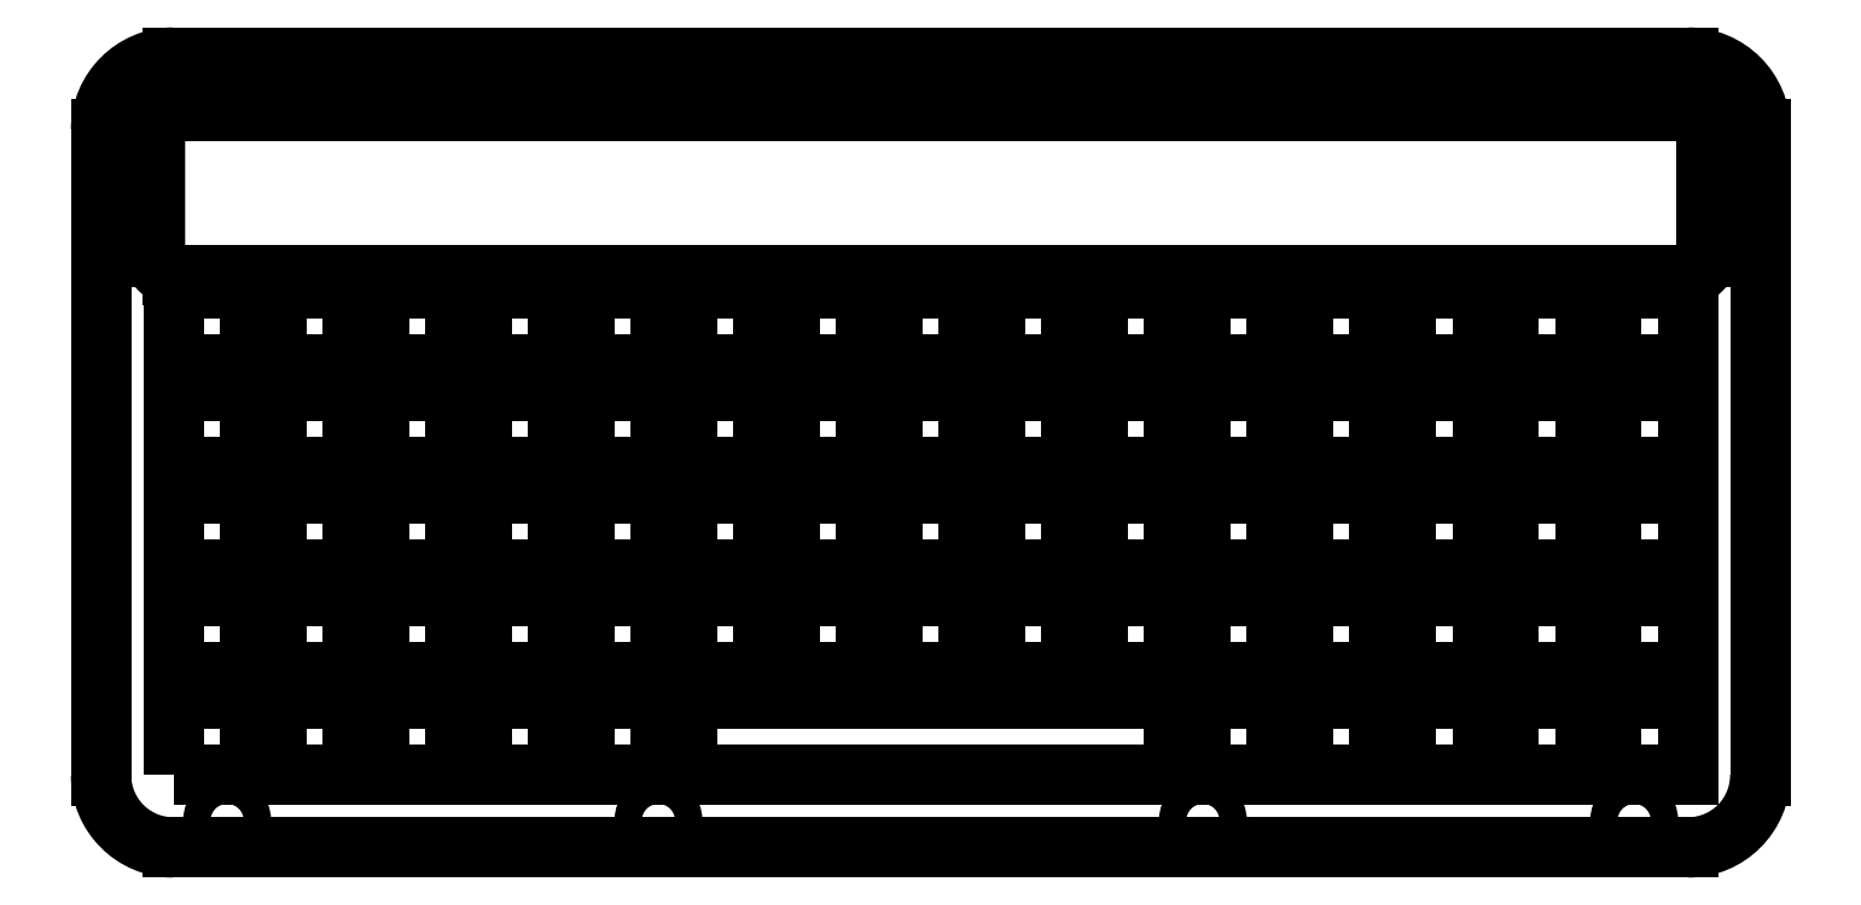
<metadata>
{"format":"dxf","ext":"dxf","renderer":"ezdxf+matplotlib","layout":"modelspace","background":"white","min_lineweight":24,"dpi":150}
</metadata>
<code>
0
SECTION
2
ENTITIES
0
CIRCLE
8
0
10
272.7
20
-99.57
30
0
40
2.55
210
0
220
-0
230
1
0
LINE
8
0
10
362.7
20
-104.6
30
0
11
82.55
21
-104.6
31
0
0
CIRCLE
8
0
10
171.8
20
-99.57
30
0
40
2.55
210
0
220
-0
230
1
0
CIRCLE
8
0
10
91.76
20
-99.57
30
0
40
2.55
210
0
220
-0
230
1
0
CIRCLE
8
0
10
352.7
20
-99.57
30
0
40
2.55
210
0
220
-0
230
1
0
ARC
8
0
10
362.7
20
-108
30
0
40
3.381
210
0
220
-0
230
1
50
0
51
90
0
LINE
8
0
10
376.1
20
-227.8
30
0
11
376.1
21
-108
31
0
0
ARC
8
0
10
362.7
20
-108
30
0
40
13.38
210
0
220
-0
230
1
50
0
51
90
0
LINE
8
0
10
362.7
20
-94.57
30
0
11
82.55
21
-94.57
31
0
0
ARC
8
0
10
362.7
20
-227.8
30
0
40
13.38
210
-0
220
0
230
1
50
-90
51
0
0
LINE
8
0
10
81.76
20
-241.2
30
0
11
362.7
21
-241.2
31
0
0
ARC
8
0
10
81.76
20
-227.8
30
0
40
13.38
210
0
220
0
230
1
50
180
51
270
0
LINE
8
0
10
68.38
20
-109.5
30
0
11
68.38
21
-227.8
31
0
0
CIRCLE
8
0
10
91.76
20
-236.2
30
0
40
2.55
210
0
220
-0
230
1
0
CIRCLE
8
0
10
171.8
20
-236.2
30
0
40
2.55
210
0
220
-0
230
1
0
CIRCLE
8
0
10
272.7
20
-236.2
30
0
40
2.55
210
0
220
-0
230
1
0
CIRCLE
8
0
10
352.7
20
-236.2
30
0
40
2.55
210
0
220
-0
230
1
0
ARC
8
0
10
81.76
20
-108
30
0
40
13.38
210
0
220
-0
230
1
50
90
51
180
0
LINE
8
0
10
68.38
20
-108
30
0
11
68.38
21
-109.5
31
0
0
LINE
8
0
10
82.55
20
-94.57
30
0
11
81.76
21
-94.57
31
0
0
ARC
8
0
10
81.76
20
-108
30
0
40
3.381
210
0
220
-0
230
1
50
90
51
180
0
LINE
8
0
10
78.37
20
-108
30
0
11
78.37
21
-109.5
31
0
0
LINE
8
0
10
82.55
20
-104.6
30
0
11
81.76
21
-104.6
31
0
0
LWPOLYLINE
8
0
90
4
70
1
43
0
10
253.2
20
-208.7
10
267.4
20
-208.7
10
267.4
20
-194.5
10
253.2
20
-194.5
0
LWPOLYLINE
8
0
90
4
70
1
43
0
10
196.1
20
-151.6
10
210.3
20
-151.6
10
210.3
20
-137.4
10
196.1
20
-137.4
0
LWPOLYLINE
8
0
90
4
70
1
43
0
10
119.9
20
-189.7
10
134.1
20
-189.7
10
134.1
20
-175.5
10
119.9
20
-175.5
0
LWPOLYLINE
8
0
90
4
70
1
43
0
10
119.9
20
-208.7
10
134.1
20
-208.7
10
134.1
20
-194.5
10
119.9
20
-194.5
0
LWPOLYLINE
8
0
90
4
70
1
43
0
10
310.4
20
-208.7
10
324.6
20
-208.7
10
324.6
20
-194.5
10
310.4
20
-194.5
0
LWPOLYLINE
8
0
90
4
70
1
43
0
10
100.8
20
-189.7
10
115
20
-189.7
10
115
20
-175.5
10
100.8
20
-175.5
0
LWPOLYLINE
8
0
90
4
70
1
43
0
10
100.8
20
-208.7
10
115
20
-208.7
10
115
20
-194.5
10
100.8
20
-194.5
0
LWPOLYLINE
8
0
90
4
70
1
43
0
10
329.4
20
-189.7
10
343.6
20
-189.7
10
343.6
20
-175.5
10
329.4
20
-175.5
0
LWPOLYLINE
8
0
90
4
70
1
43
0
10
234.2
20
-170.6
10
248.4
20
-170.6
10
248.4
20
-156.4
10
234.2
20
-156.4
0
LWPOLYLINE
8
0
90
4
70
1
43
0
10
100.8
20
-227.8
10
115
20
-227.8
10
115
20
-213.6
10
100.8
20
-213.6
0
LWPOLYLINE
8
0
90
4
70
1
43
0
10
215.1
20
-189.7
10
229.3
20
-189.7
10
229.3
20
-175.5
10
215.1
20
-175.5
0
LWPOLYLINE
8
0
90
4
70
1
43
0
10
291.3
20
-227.8
10
305.5
20
-227.8
10
305.5
20
-213.6
10
291.3
20
-213.6
0
LWPOLYLINE
8
0
90
4
70
1
43
0
10
348.5
20
-208.7
10
362.7
20
-208.7
10
362.7
20
-194.5
10
348.5
20
-194.5
0
LWPOLYLINE
8
0
90
4
70
1
43
0
10
196.1
20
-170.6
10
210.3
20
-170.6
10
210.3
20
-156.4
10
196.1
20
-156.4
0
LWPOLYLINE
8
0
90
4
70
1
43
0
10
158
20
-208.7
10
172.2
20
-208.7
10
172.2
20
-194.5
10
158
20
-194.5
0
LWPOLYLINE
8
0
90
4
70
1
43
0
10
272.3
20
-227.8
10
286.5
20
-227.8
10
286.5
20
-213.6
10
272.3
20
-213.6
0
LWPOLYLINE
8
0
90
4
70
1
43
0
10
177
20
-151.6
10
191.2
20
-151.6
10
191.2
20
-137.4
10
177
20
-137.4
0
LWPOLYLINE
8
0
90
4
70
1
43
0
10
158
20
-227.8
10
172.2
20
-227.8
10
172.2
20
-213.6
10
158
20
-213.6
0
LWPOLYLINE
8
0
90
4
70
1
43
0
10
348.5
20
-227.8
10
362.7
20
-227.8
10
362.7
20
-213.6
10
348.5
20
-213.6
0
LWPOLYLINE
8
0
90
4
70
1
43
0
10
215.1
20
-170.6
10
229.3
20
-170.6
10
229.3
20
-156.4
10
215.1
20
-156.4
0
LWPOLYLINE
8
0
90
4
70
1
43
0
10
215.1
20
-208.7
10
229.3
20
-208.7
10
229.3
20
-194.5
10
215.1
20
-194.5
0
LWPOLYLINE
8
0
90
4
70
1
43
0
10
348.5
20
-189.7
10
362.7
20
-189.7
10
362.7
20
-175.5
10
348.5
20
-175.5
0
LWPOLYLINE
8
0
90
4
70
1
43
0
10
81.79
20
-227.8
10
95.99
20
-227.8
10
95.99
20
-213.6
10
81.79
20
-213.6
0
LWPOLYLINE
8
0
90
4
70
1
43
0
10
138.9
20
-189.7
10
153.1
20
-189.7
10
153.1
20
-175.5
10
138.9
20
-175.5
0
LWPOLYLINE
8
0
90
4
70
1
43
0
10
119.9
20
-227.8
10
134.1
20
-227.8
10
134.1
20
-213.6
10
119.9
20
-213.6
0
LWPOLYLINE
8
0
90
4
70
1
43
0
10
234.2
20
-208.7
10
248.4
20
-208.7
10
248.4
20
-194.5
10
234.2
20
-194.5
0
LWPOLYLINE
8
0
90
4
70
1
43
0
10
348.5
20
-170.6
10
362.7
20
-170.6
10
362.7
20
-156.4
10
348.5
20
-156.4
0
LWPOLYLINE
8
0
90
4
70
1
43
0
10
253.2
20
-151.6
10
267.4
20
-151.6
10
267.4
20
-137.4
10
253.2
20
-137.4
0
LWPOLYLINE
8
0
90
4
70
1
43
0
10
329.4
20
-170.6
10
343.6
20
-170.6
10
343.6
20
-156.4
10
329.4
20
-156.4
0
LWPOLYLINE
8
0
90
4
70
1
43
0
10
329.4
20
-227.8
10
343.6
20
-227.8
10
343.6
20
-213.6
10
329.4
20
-213.6
0
LWPOLYLINE
8
0
90
4
70
1
43
0
10
196.1
20
-189.7
10
210.3
20
-189.7
10
210.3
20
-175.5
10
196.1
20
-175.5
0
LWPOLYLINE
8
0
90
4
70
1
43
0
10
253.2
20
-189.7
10
267.4
20
-189.7
10
267.4
20
-175.5
10
253.2
20
-175.5
0
LWPOLYLINE
8
0
90
4
70
1
43
0
10
310.4
20
-189.7
10
324.6
20
-189.7
10
324.6
20
-175.5
10
310.4
20
-175.5
0
LWPOLYLINE
8
0
90
4
70
1
43
0
10
81.79
20
-208.7
10
95.99
20
-208.7
10
95.99
20
-194.5
10
81.79
20
-194.5
0
LWPOLYLINE
8
0
90
4
70
1
43
0
10
291.3
20
-170.6
10
305.5
20
-170.6
10
305.5
20
-156.4
10
291.3
20
-156.4
0
LWPOLYLINE
8
0
90
4
70
1
43
0
10
215.1
20
-151.6
10
229.3
20
-151.6
10
229.3
20
-137.4
10
215.1
20
-137.4
0
LWPOLYLINE
8
0
90
4
70
1
43
0
10
158
20
-189.7
10
172.2
20
-189.7
10
172.2
20
-175.5
10
158
20
-175.5
0
LWPOLYLINE
8
0
90
4
70
1
43
0
10
138.9
20
-227.8
10
153.1
20
-227.8
10
153.1
20
-213.6
10
138.9
20
-213.6
0
LWPOLYLINE
8
0
90
4
70
1
43
0
10
138.9
20
-151.6
10
153.1
20
-151.6
10
153.1
20
-137.4
10
138.9
20
-137.4
0
LWPOLYLINE
8
0
90
4
70
1
43
0
10
158
20
-170.6
10
172.2
20
-170.6
10
172.2
20
-156.4
10
158
20
-156.4
0
LWPOLYLINE
8
0
90
4
70
1
43
0
10
138.9
20
-208.7
10
153.1
20
-208.7
10
153.1
20
-194.5
10
138.9
20
-194.5
0
LWPOLYLINE
8
0
90
4
70
1
43
0
10
177
20
-189.7
10
191.2
20
-189.7
10
191.2
20
-175.5
10
177
20
-175.5
0
LWPOLYLINE
8
0
90
4
70
1
43
0
10
310.4
20
-170.6
10
324.6
20
-170.6
10
324.6
20
-156.4
10
310.4
20
-156.4
0
LWPOLYLINE
8
0
90
4
70
1
43
0
10
177
20
-170.6
10
191.2
20
-170.6
10
191.2
20
-156.4
10
177
20
-156.4
0
LWPOLYLINE
8
0
90
4
70
1
43
0
10
272.3
20
-208.7
10
286.5
20
-208.7
10
286.5
20
-194.5
10
272.3
20
-194.5
0
LWPOLYLINE
8
0
90
4
70
1
43
0
10
329.4
20
-151.6
10
343.6
20
-151.6
10
343.6
20
-137.4
10
329.4
20
-137.4
0
LWPOLYLINE
8
0
90
4
70
1
43
0
10
100.8
20
-170.6
10
115
20
-170.6
10
115
20
-156.4
10
100.8
20
-156.4
0
LWPOLYLINE
8
0
90
4
70
1
43
0
10
81.79
20
-189.7
10
95.99
20
-189.7
10
95.99
20
-175.5
10
81.79
20
-175.5
0
LWPOLYLINE
8
0
90
4
70
1
43
0
10
272.3
20
-151.6
10
286.5
20
-151.6
10
286.5
20
-137.4
10
272.3
20
-137.4
0
LWPOLYLINE
8
0
90
4
70
1
43
0
10
234.2
20
-151.6
10
248.4
20
-151.6
10
248.4
20
-137.4
10
234.2
20
-137.4
0
LWPOLYLINE
8
0
90
4
70
1
43
0
10
291.3
20
-189.7
10
305.5
20
-189.7
10
305.5
20
-175.5
10
291.3
20
-175.5
0
LWPOLYLINE
8
0
90
4
70
1
43
0
10
310.4
20
-151.6
10
324.6
20
-151.6
10
324.6
20
-137.4
10
310.4
20
-137.4
0
LWPOLYLINE
8
0
90
4
70
1
43
0
10
196.1
20
-208.7
10
210.3
20
-208.7
10
210.3
20
-194.5
10
196.1
20
-194.5
0
LWPOLYLINE
8
0
90
4
70
1
43
0
10
119.9
20
-151.6
10
134.1
20
-151.6
10
134.1
20
-137.4
10
119.9
20
-137.4
0
LWPOLYLINE
8
0
90
4
70
1
43
0
10
158
20
-151.6
10
172.2
20
-151.6
10
172.2
20
-137.4
10
158
20
-137.4
0
LWPOLYLINE
8
0
90
4
70
1
43
0
10
234.2
20
-189.7
10
248.4
20
-189.7
10
248.4
20
-175.5
10
234.2
20
-175.5
0
LWPOLYLINE
8
0
90
4
70
1
43
0
10
138.9
20
-170.6
10
153.1
20
-170.6
10
153.1
20
-156.4
10
138.9
20
-156.4
0
LWPOLYLINE
8
0
90
4
70
1
43
0
10
348.5
20
-151.6
10
362.7
20
-151.6
10
362.7
20
-137.4
10
348.5
20
-137.4
0
LWPOLYLINE
8
0
90
4
70
1
43
0
10
177
20
-208.7
10
191.2
20
-208.7
10
191.2
20
-194.5
10
177
20
-194.5
0
LWPOLYLINE
8
0
90
4
70
1
43
0
10
329.4
20
-208.7
10
343.6
20
-208.7
10
343.6
20
-194.5
10
329.4
20
-194.5
0
LWPOLYLINE
8
0
90
4
70
1
43
0
10
291.3
20
-208.7
10
305.5
20
-208.7
10
305.5
20
-194.5
10
291.3
20
-194.5
0
LWPOLYLINE
8
0
90
4
70
1
43
0
10
253.2
20
-170.6
10
267.4
20
-170.6
10
267.4
20
-156.4
10
253.2
20
-156.4
0
LWPOLYLINE
8
0
90
4
70
1
43
0
10
81.79
20
-151.6
10
95.99
20
-151.6
10
95.99
20
-137.4
10
81.79
20
-137.4
0
LWPOLYLINE
8
0
90
4
70
1
43
0
10
177
20
-227.8
10
267.4
20
-227.8
10
267.4
20
-213.6
10
177
20
-213.6
0
LWPOLYLINE
8
0
90
4
70
1
43
0
10
310.4
20
-227.8
10
324.6
20
-227.8
10
324.6
20
-213.6
10
310.4
20
-213.6
0
LWPOLYLINE
8
0
90
4
70
1
43
0
10
272.3
20
-189.7
10
286.5
20
-189.7
10
286.5
20
-175.5
10
272.3
20
-175.5
0
LWPOLYLINE
8
0
90
4
70
1
43
0
10
81.79
20
-170.6
10
95.99
20
-170.6
10
95.99
20
-156.4
10
81.79
20
-156.4
0
LWPOLYLINE
8
0
90
4
70
1
43
0
10
119.9
20
-170.6
10
134.1
20
-170.6
10
134.1
20
-156.4
10
119.9
20
-156.4
0
LWPOLYLINE
8
0
90
4
70
1
43
0
10
100.8
20
-151.6
10
115
20
-151.6
10
115
20
-137.4
10
100.8
20
-137.4
0
LWPOLYLINE
8
0
90
4
70
1
43
0
10
272.3
20
-170.6
10
286.5
20
-170.6
10
286.5
20
-156.4
10
272.3
20
-156.4
0
LWPOLYLINE
8
0
90
4
70
1
43
0
10
291.3
20
-151.6
10
305.5
20
-151.6
10
305.5
20
-137.4
10
291.3
20
-137.4
0
LINE
8
0
10
362.7
20
-135
30
0
11
81.76
21
-135
31
0
0
LINE
8
0
10
81.76
20
-135
30
0
11
81.76
21
-135
31
0
0
LINE
8
0
10
362.7
20
-135
30
0
11
362.7
21
-135
31
0
0
LINE
8
0
10
78.37
20
-109.5
30
0
11
78.37
21
-131.6
31
0
0
LINE
8
0
10
366.1
20
-108
30
0
11
366.1
21
-131.6
31
0
0
ARC
8
0
10
81.76
20
-131.6
30
0
40
3.381
210
0
220
0
230
1
50
180
51
270
0
ARC
8
0
10
362.7
20
-131.6
30
0
40
3.381
210
0
220
0
230
1
50
-90
51
0.1561
0
ENDSEC
0
EOF

</code>
